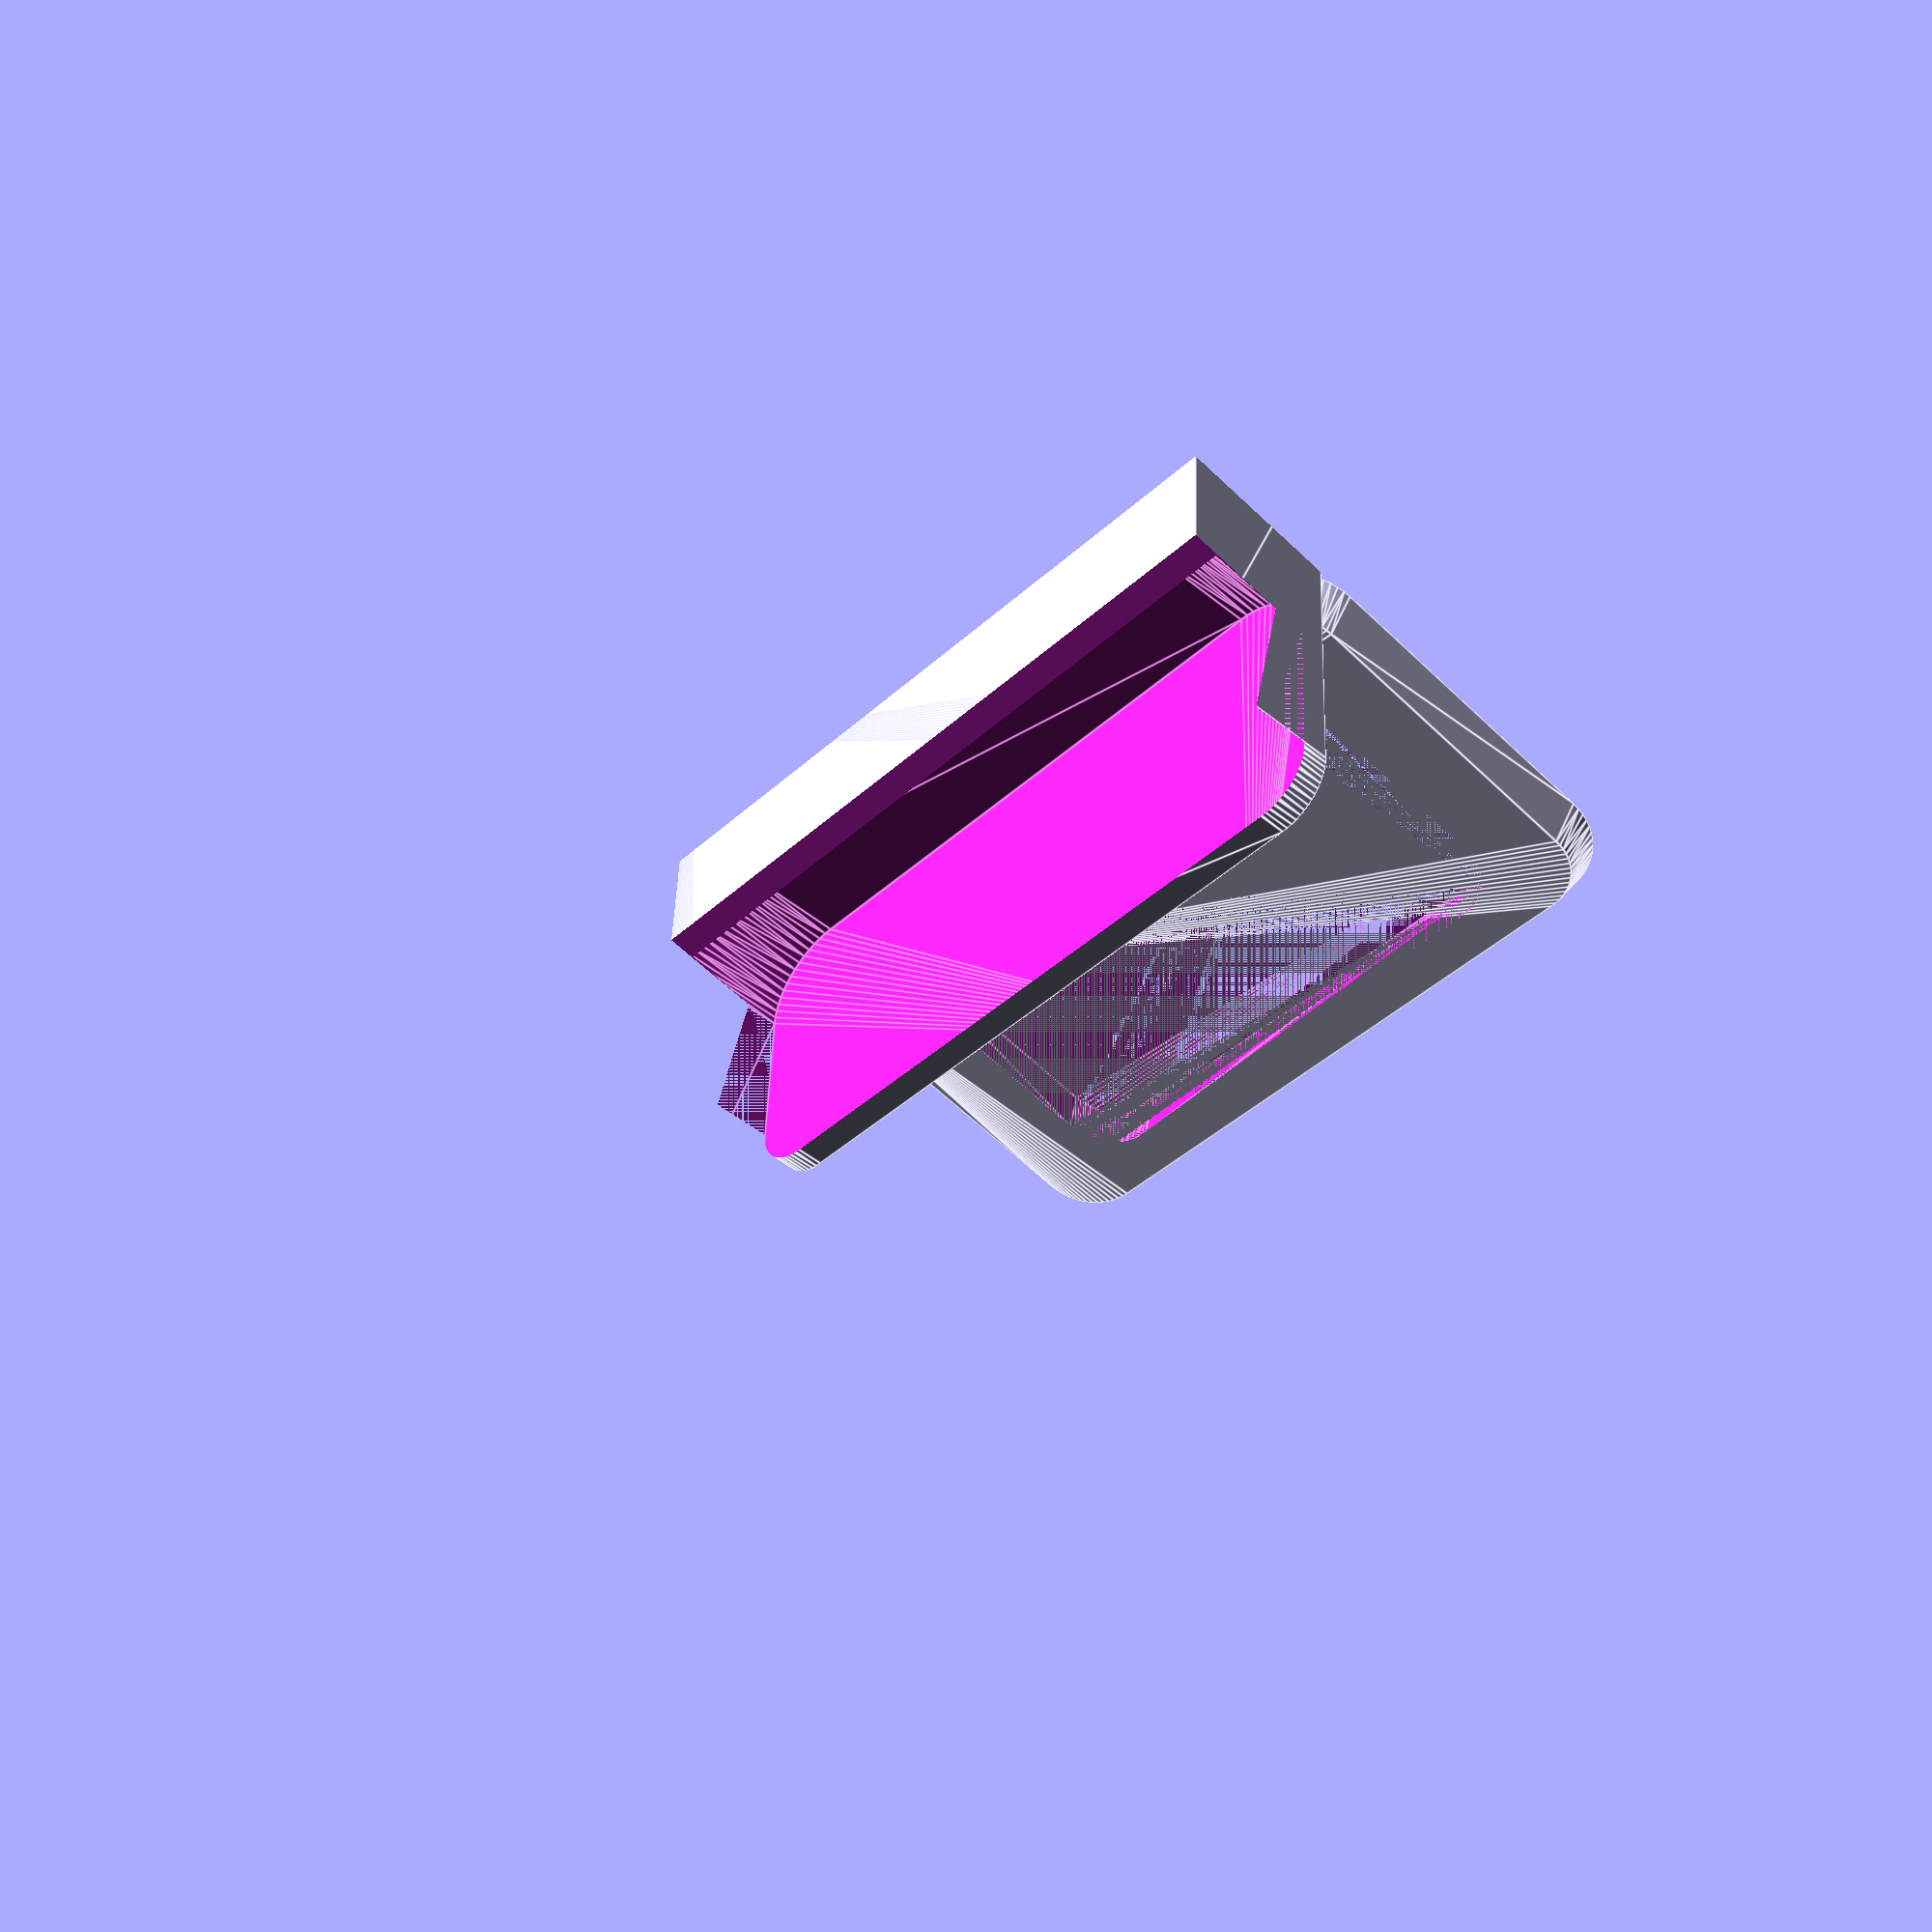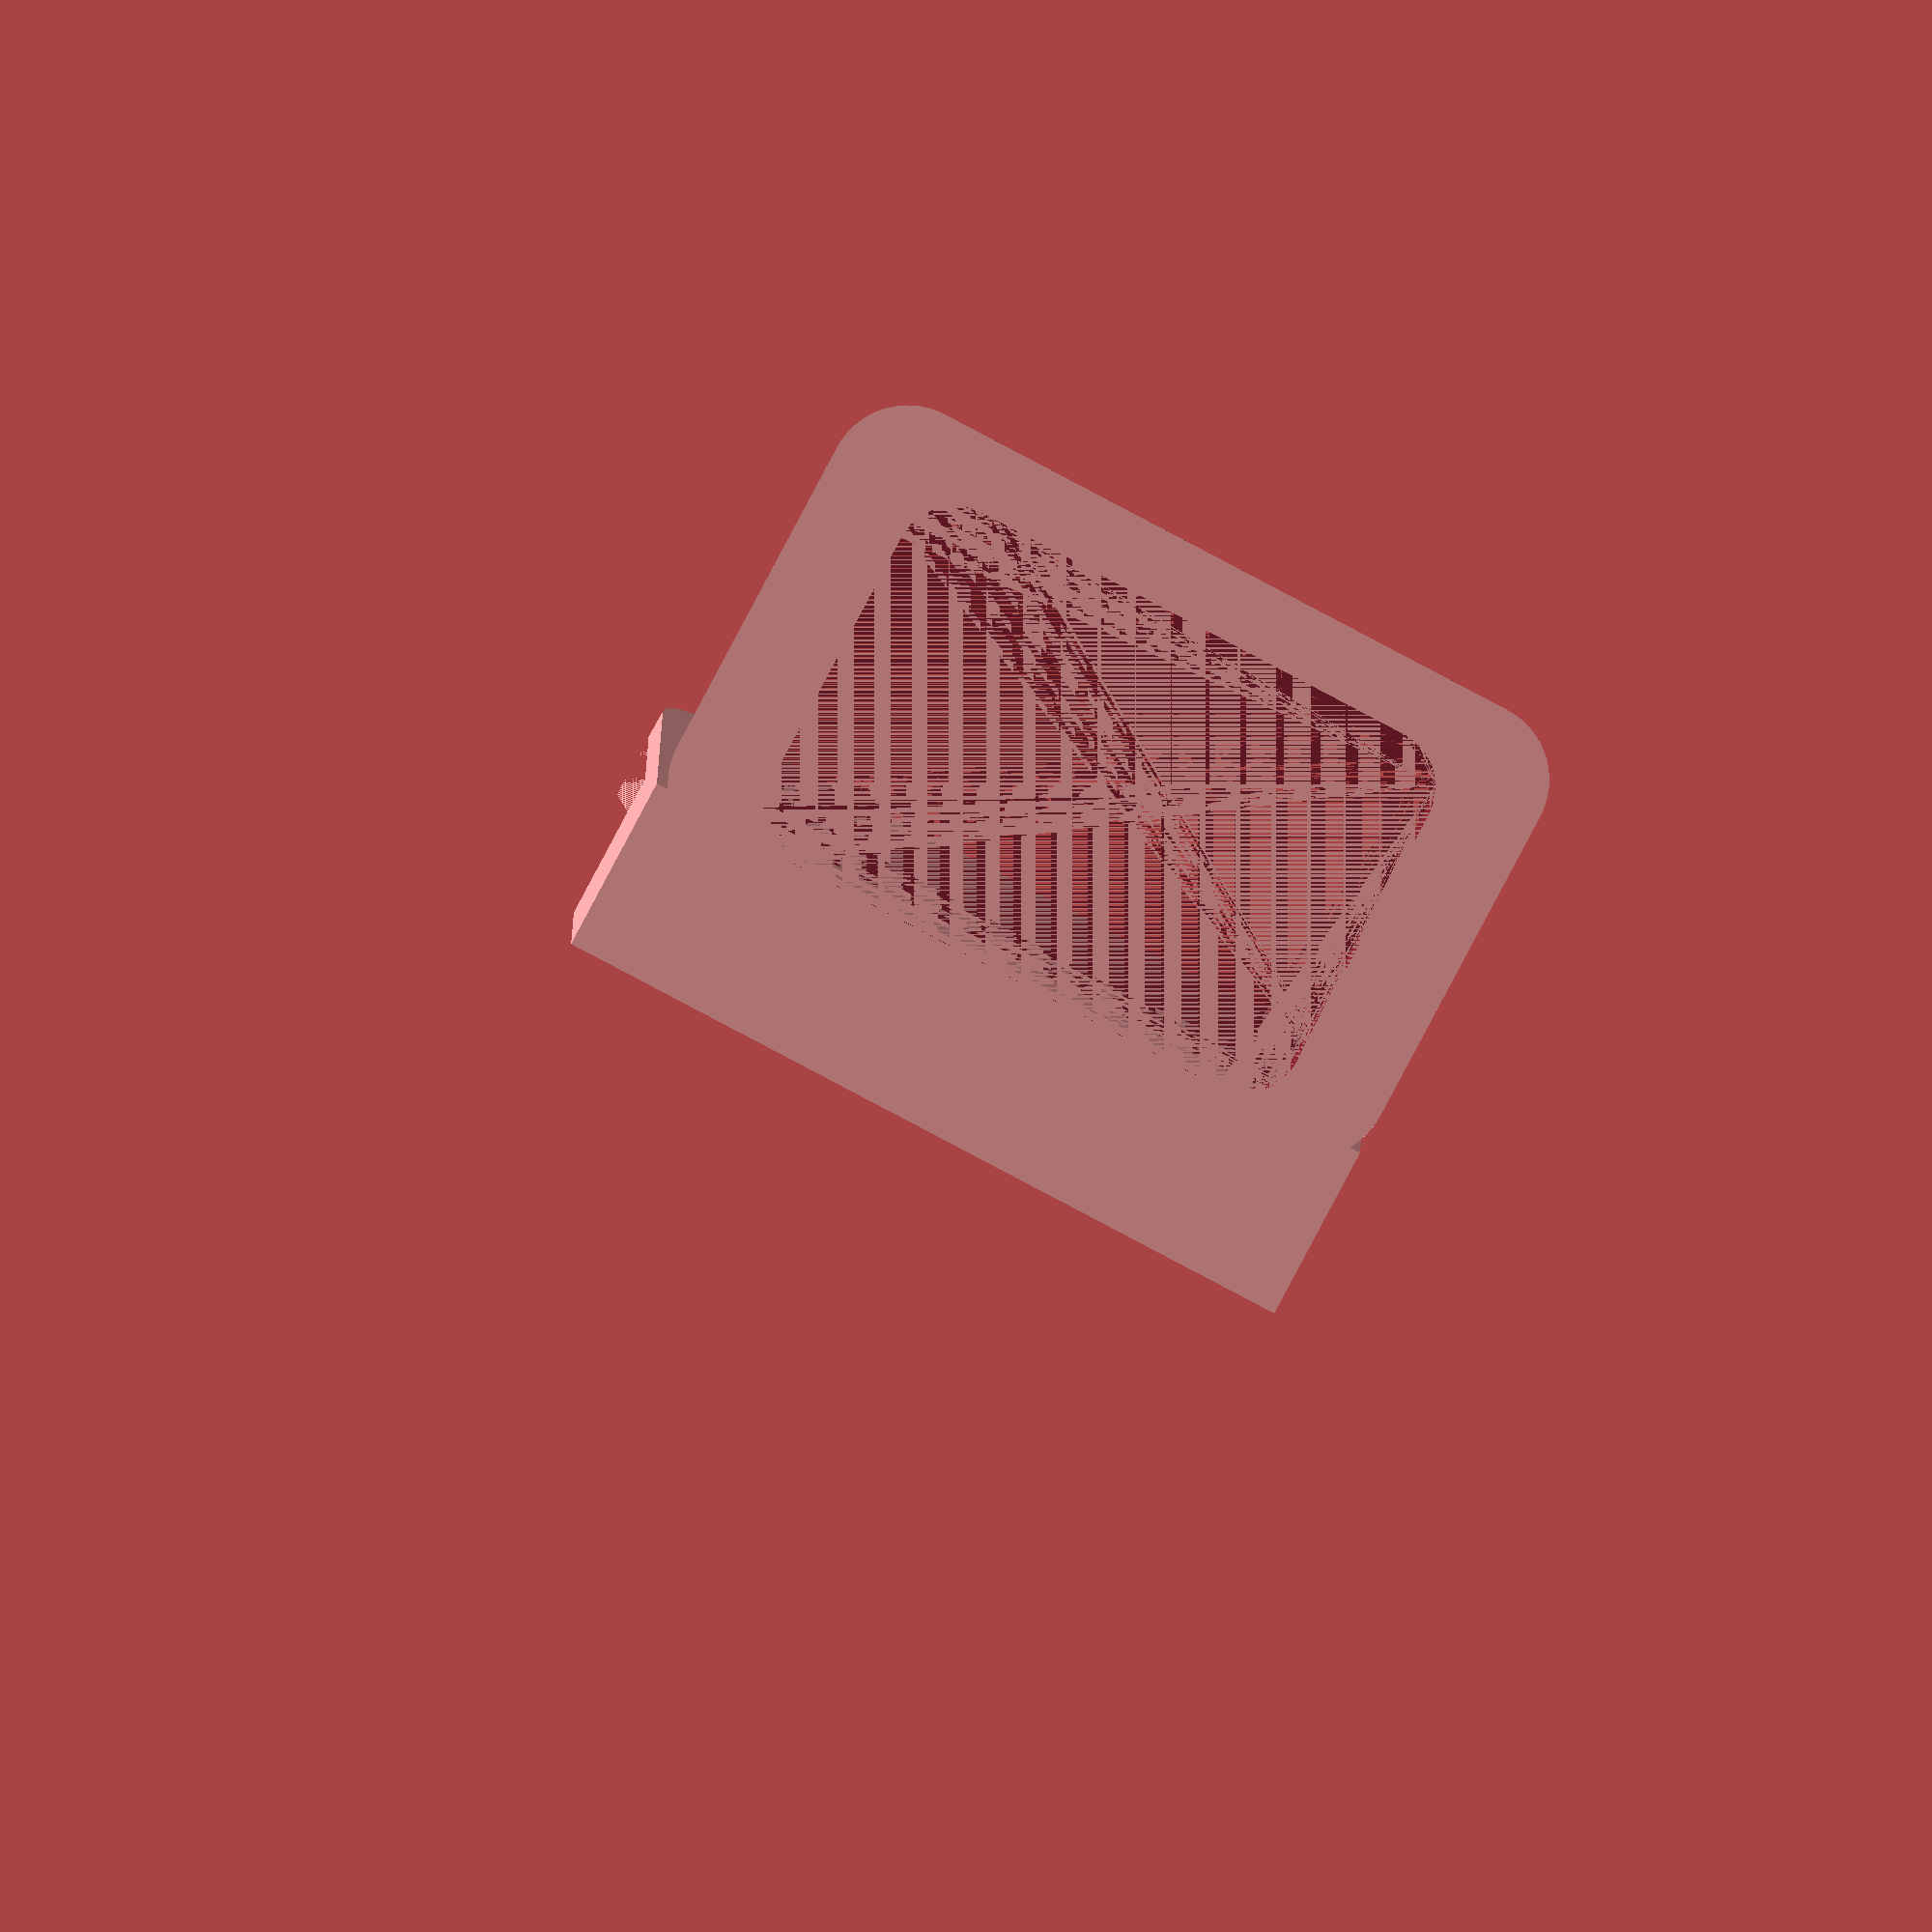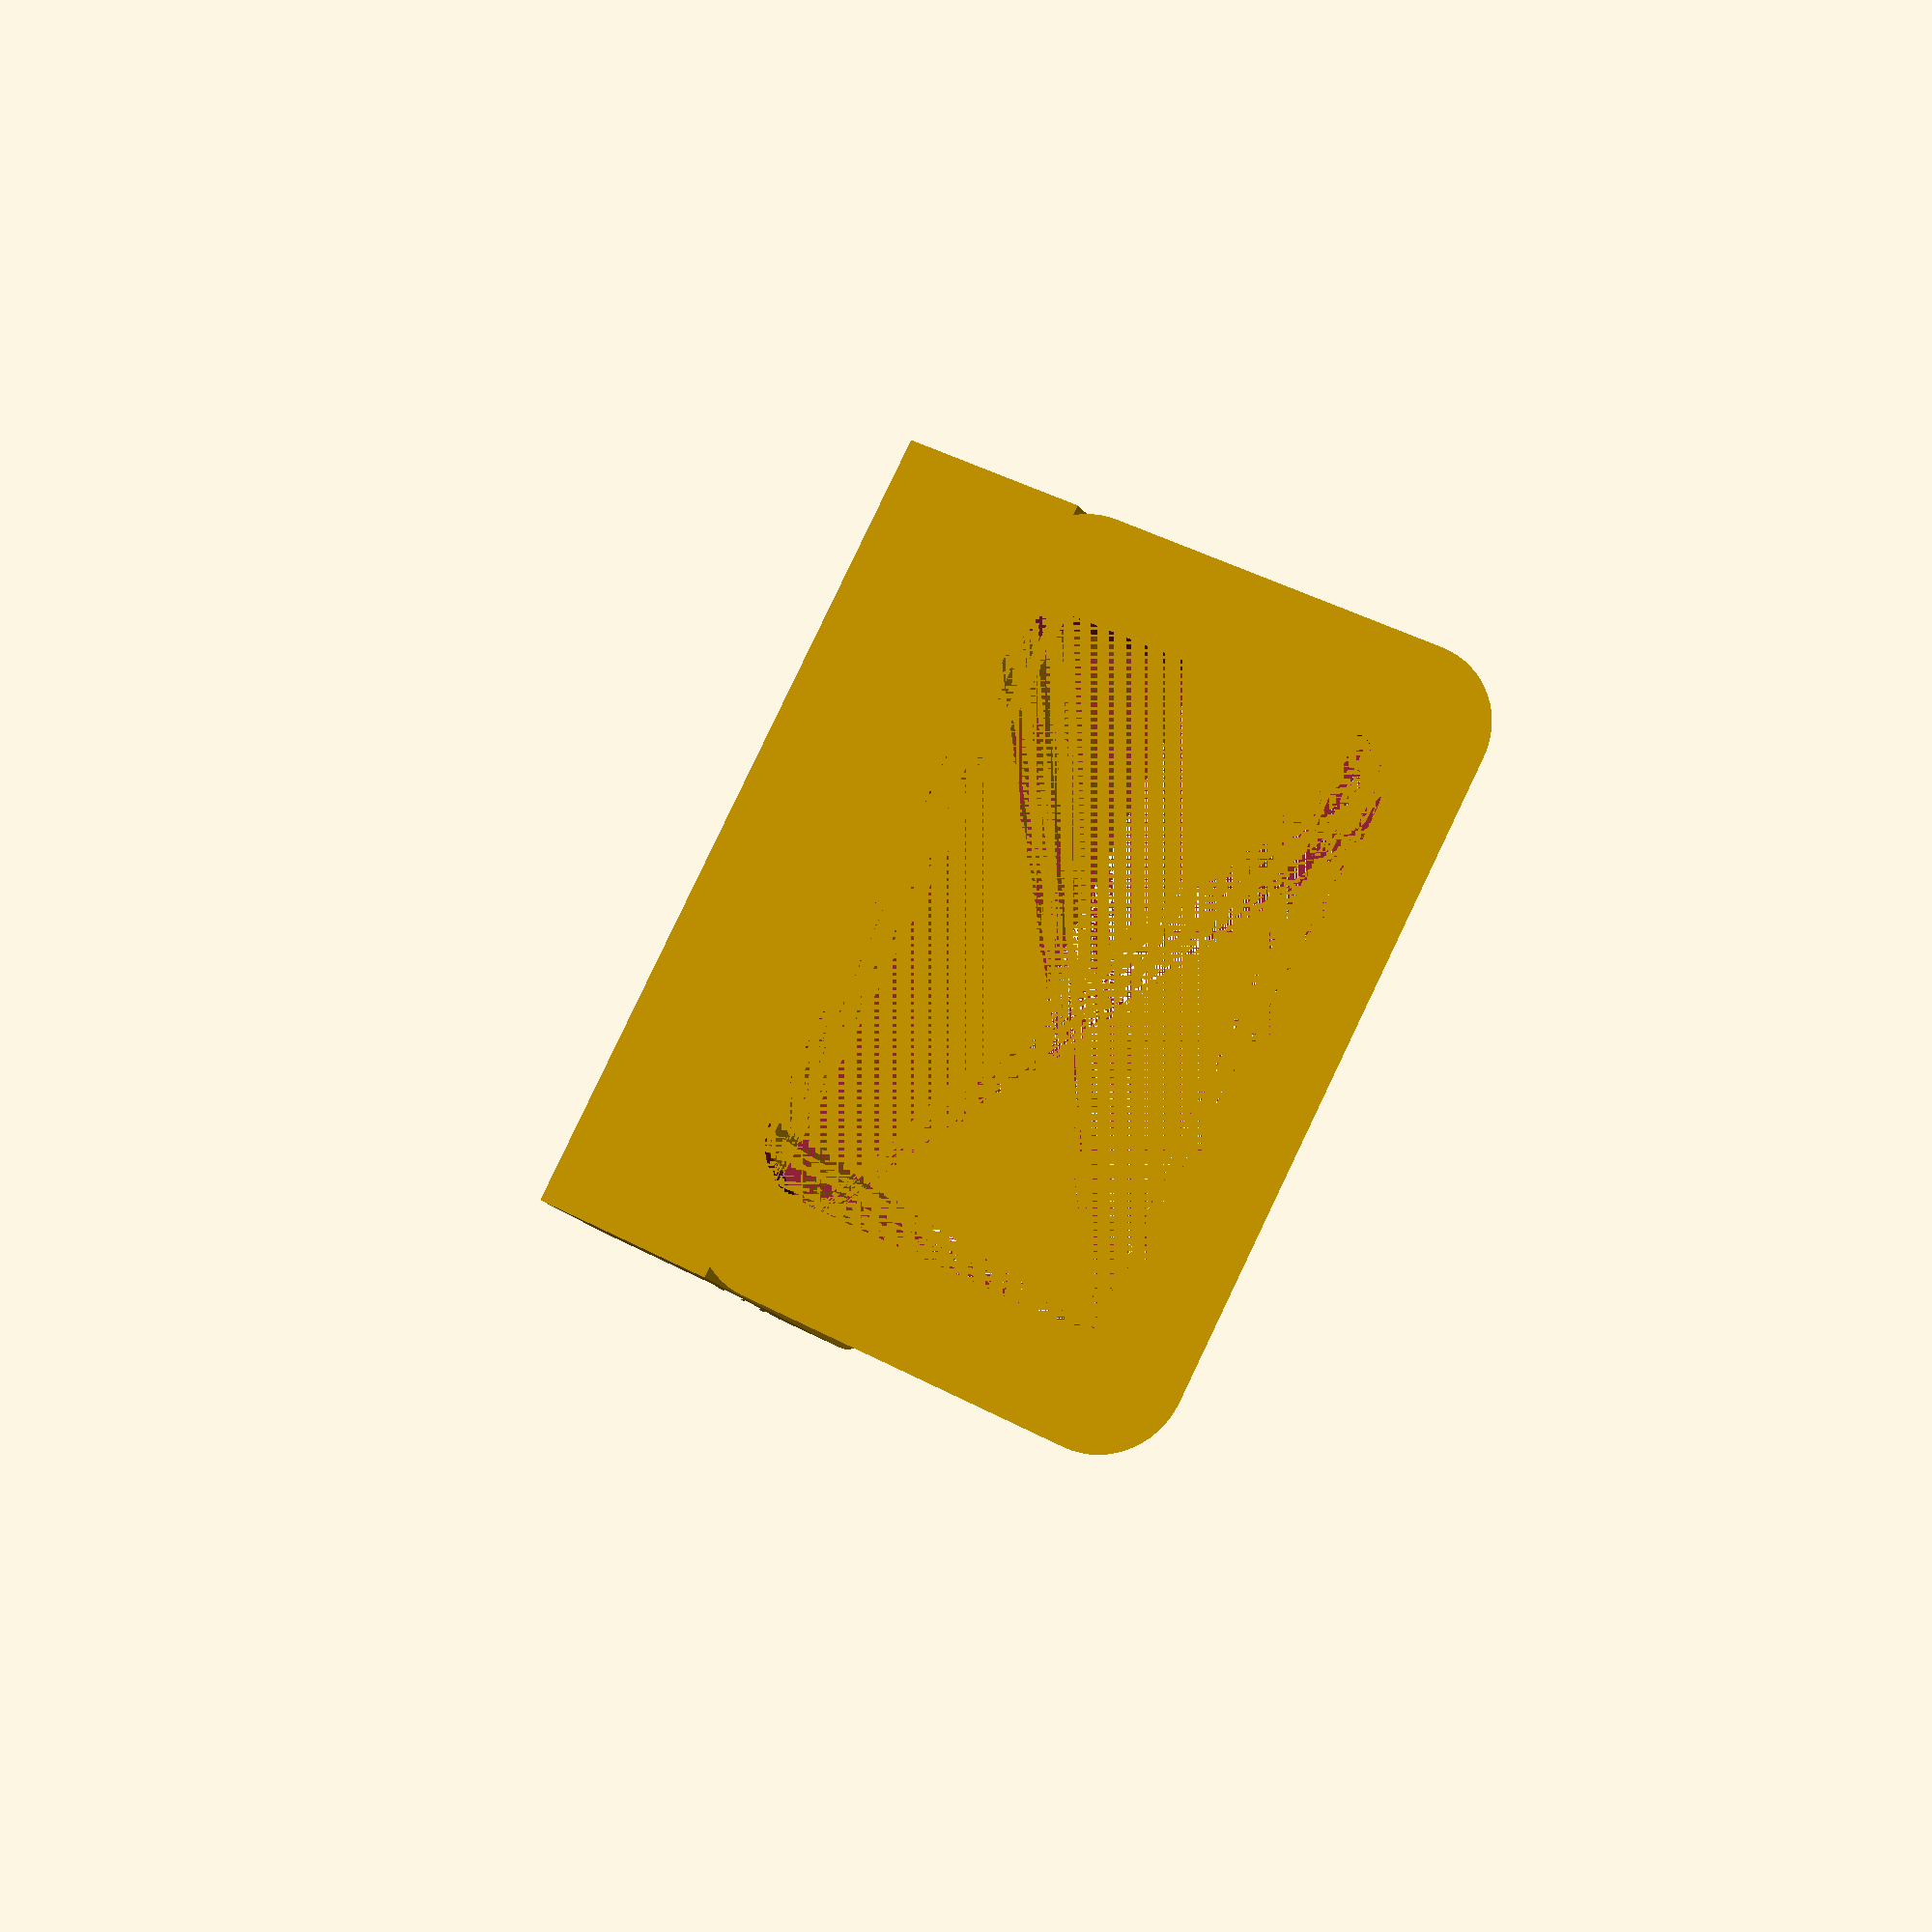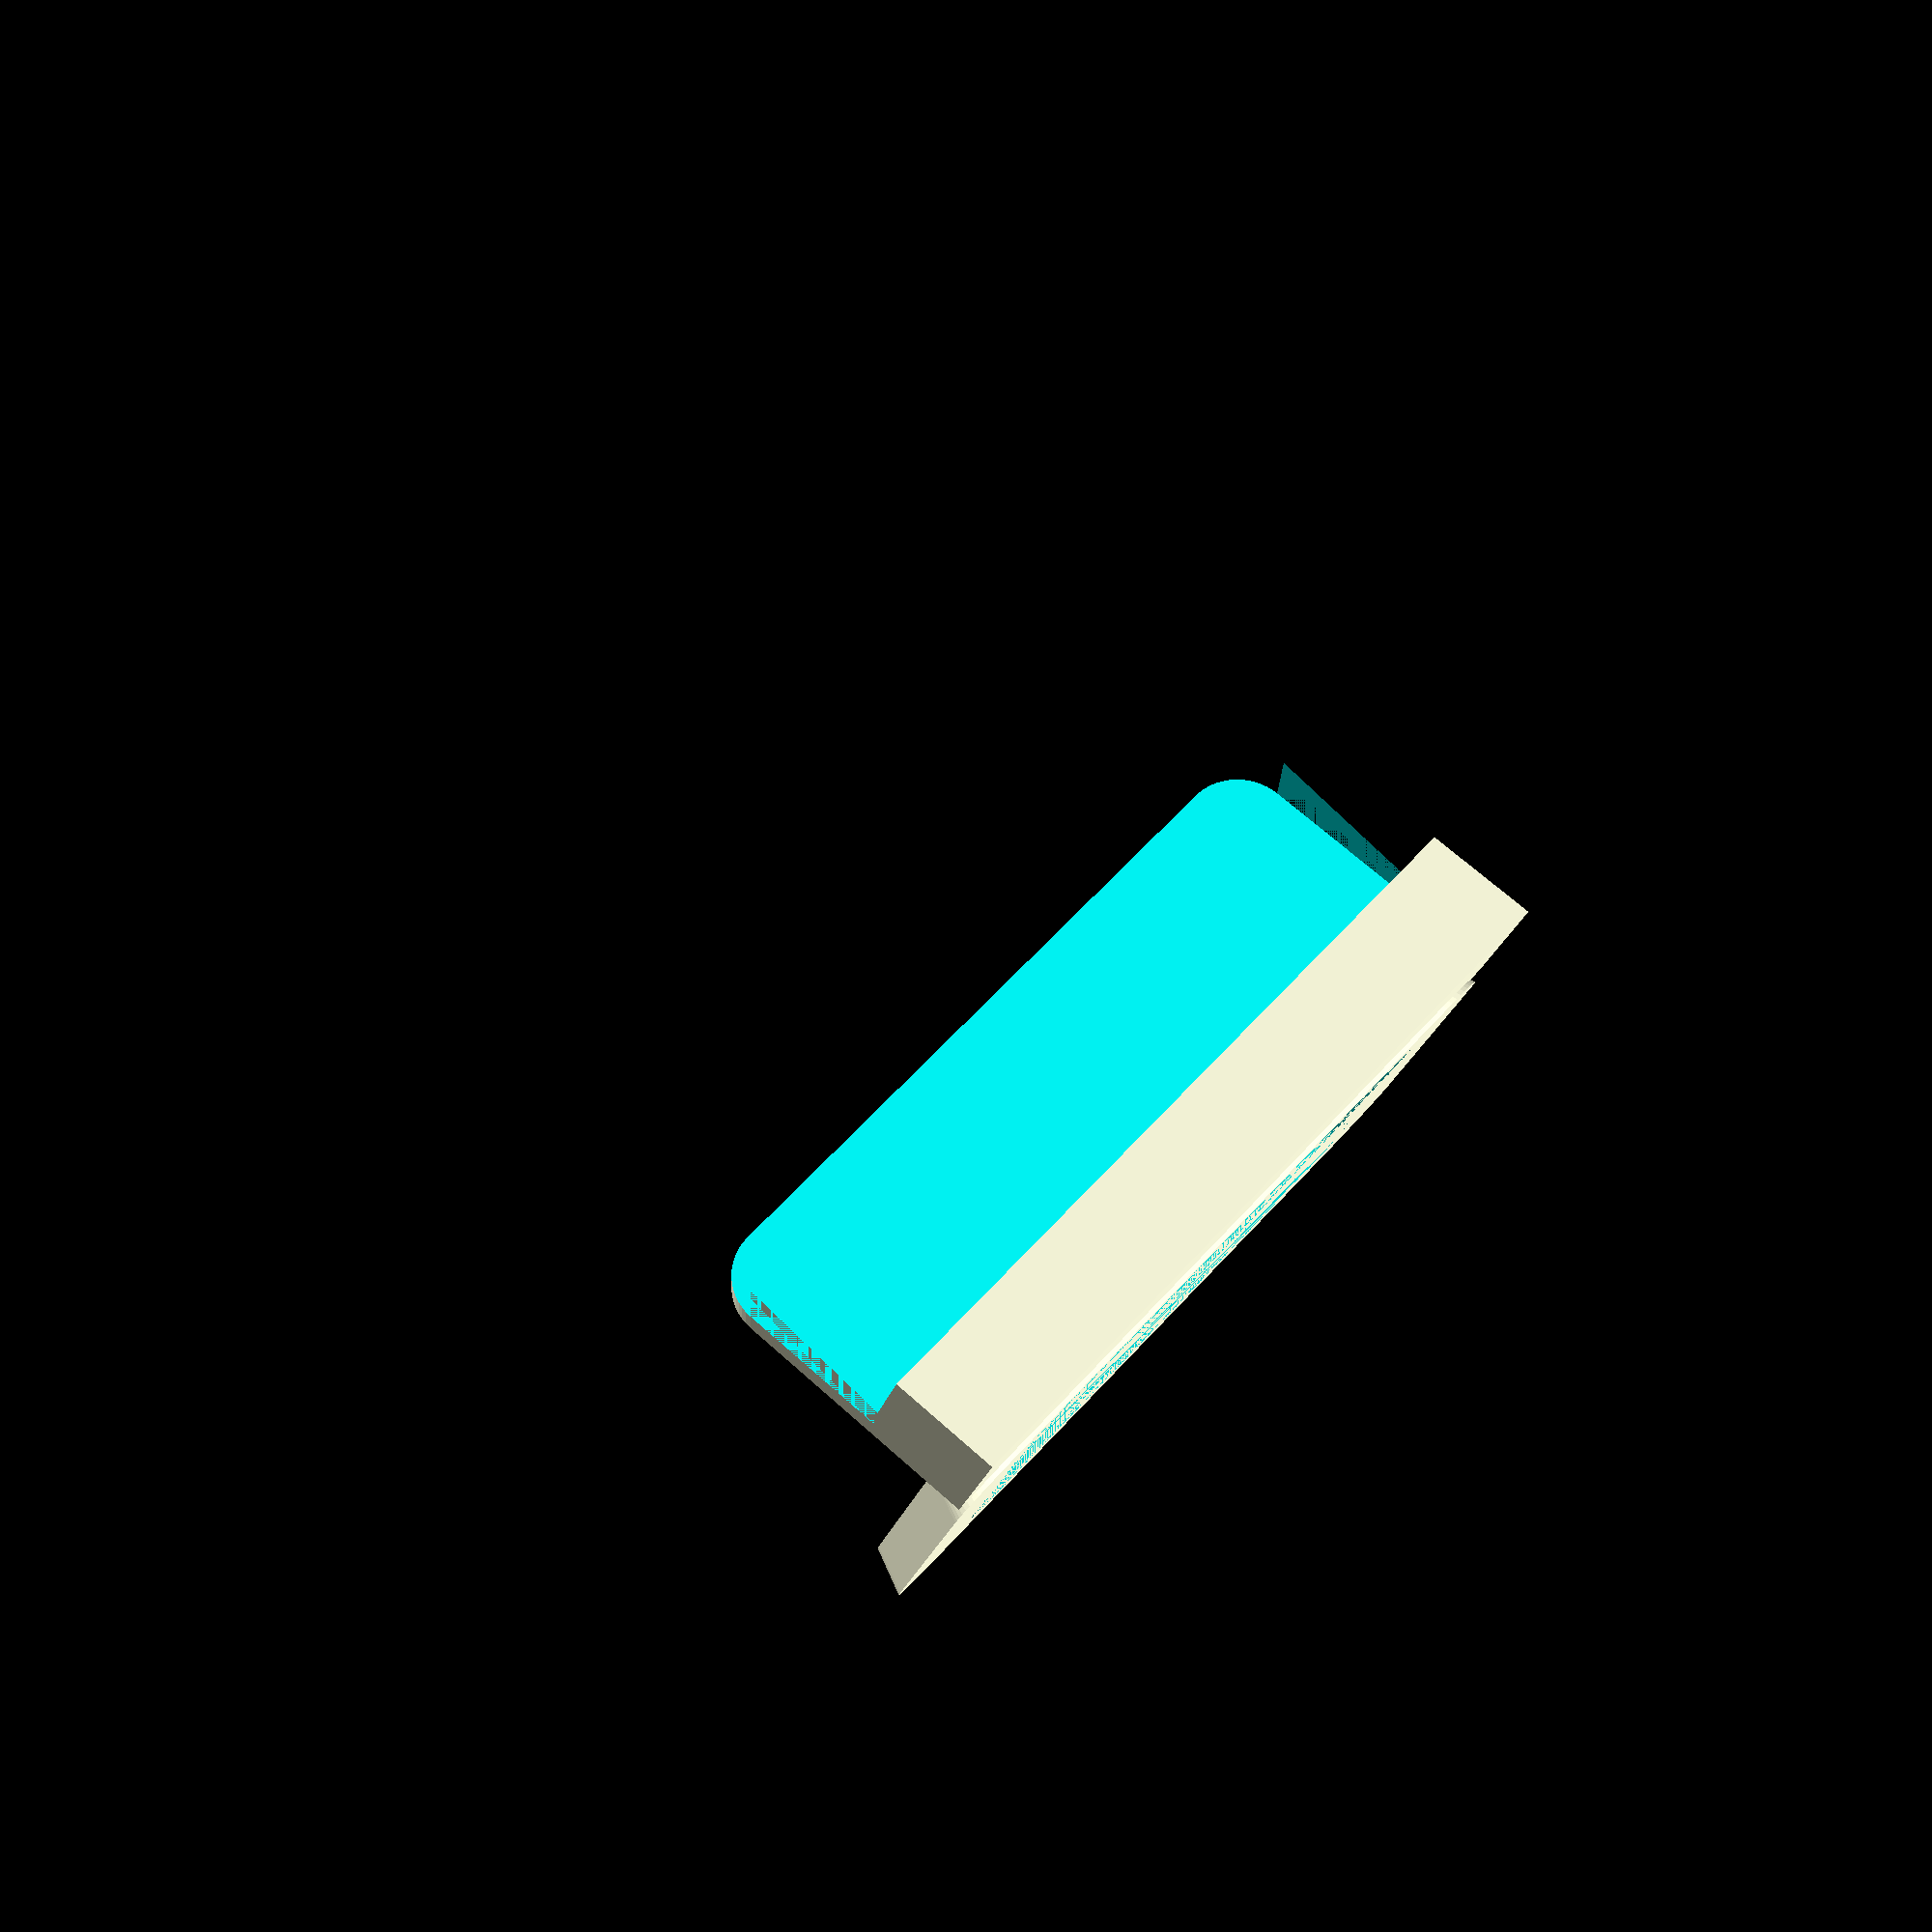
<openscad>
module roundcube(x, y, z, r) {
  hull() {
    translate([-(x/2-r), -(y/2-r), -z/2])
      cylinder(r1=r, r2=r, h=z, $fn=60);
    translate([-(x/2-r), +(y/2-r), -z/2])
      cylinder(r1=r, r2=r, h=z, $fn=60);
    translate([+(x/2-r), -(y/2-r), -z/2])
      cylinder(r1=r, r2=r, h=z, $fn=60);
    translate([+(x/2-r), +(y/2-r), -z/2])
      cylinder(r1=r, r2=r, h=z, $fn=60);
  }
}

module roundcube2(x, y, z, R1, R2) {
  hull() {
    translate([-(x/2-R2), -(y/2-R2), -z/2])
      cylinder(r1=R2, r2=R1, h=z, $fn=60);
    translate([-(x/2-R2), +(y/2-R2), -z/2])
      cylinder(r1=R2, r2=R1, h=z, $fn=60);
    translate([+(x/2-R2), -(y/2-R2), -z/2])
      cylinder(r1=R2, r2=R1, h=z, $fn=60);
    translate([+(x/2-R2), +(y/2-R2), -z/2])
      cylinder(r1=R2, r2=R1, h=z, $fn=60);
  }
}


module stand() {
    union() {
        difference() {
            intersection() {
              translate([0, 0, 25])
                rotate([80, 0, 0])
                    difference() {
                     translate([0, -20, 0])   
                       roundcube(80, 60, 18, 6);
                     translate([0, 9, 0])   
//                       cube([80, 60, 12], center=true);  
                         roundcube(80, 60, 12, 8.5);  
                    }
              translate([0, 0, 50])
                cube([100, 100, 100], center=true);
            }
            translate([0, -50, 62])
              cube([100, 100, 100], center=true);
        }    
        translate([0, 26, 2]) 
          difference() {
            roundcube2(80, 50, 5, 6, 8);          
            translate([-0, -2, 0])   
              roundcube(60, 40, 5, 6);
          }
    }
}



//translate([0, 0, 15]) rotate([0, 90, 0])
  stand();


</openscad>
<views>
elev=141.5 azim=313.6 roll=170.8 proj=p view=edges
elev=353.9 azim=331.9 roll=176.5 proj=o view=solid
elev=194.3 azim=63.3 roll=343.7 proj=p view=solid
elev=98.6 azim=345.6 roll=46.3 proj=p view=wireframe
</views>
